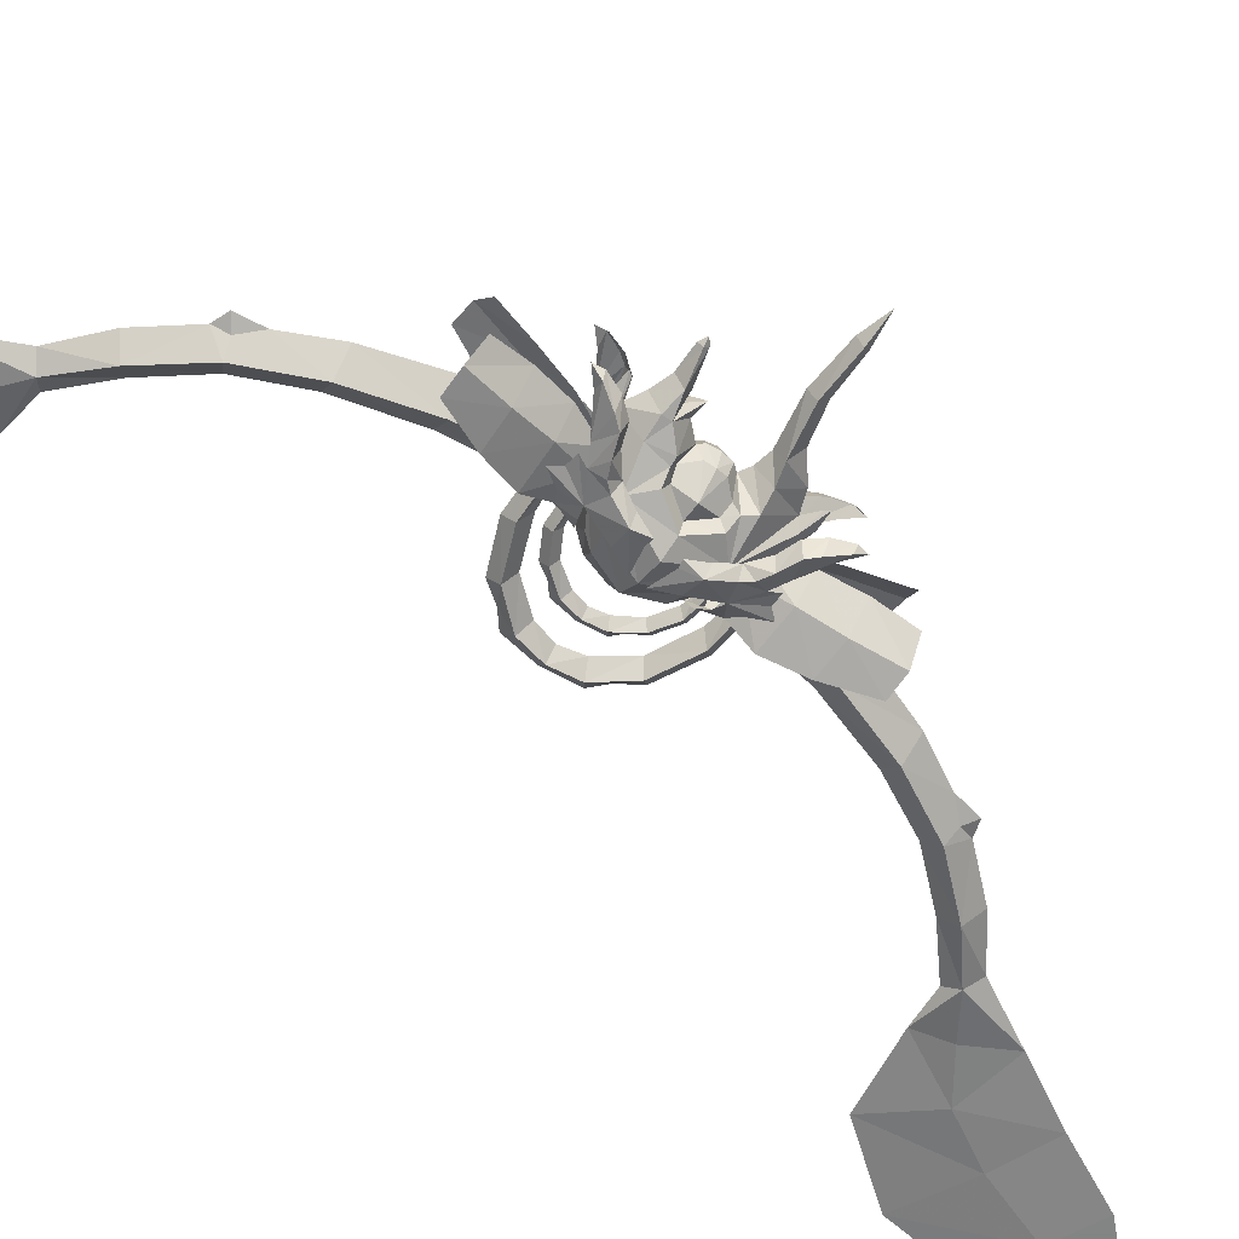
<metadata>
{"format":"obj","ext":"obj","renderer":"f3d","projection":"perspective","resolution":1024,"background":"white","views":[{"elev":-63.2,"azim":-127.0,"up":"+Y"}]}
</metadata>
<code>
g common_leftHandShield_29010
v 14.48 1.364 38.11
v 12.03 1.23 33.5
v 16.64 1.193 32.75
v 18.68 1.414 36.47
v 20.35 1.502 41.44
v 16.78 1.49 43.01
v 14.41 1.36 28.26
v 20.03 1.668 29.27
v 13.59 0.9844 30.53
v 23.73 1.87 34.24
v 14.48 1.364 -32.69
v 18.68 1.414 -31.06
v 16.64 1.193 -27.34
v 12.03 1.23 -28.09
v 18.06 1.56 -36.35
v 20.81 1.569 -35.15
v 14.41 1.36 -22.85
v 13.59 0.9844 -25.12
v 20.25 1.68 -24.46
v 23.9 1.88 -34.75
v 23.44 1.854 -30.17
v 24.37 1.905 40.93
v 18.66 1.773 36.47
v 16.6 1.769 32.75
v 20.33 1.868 41.44
v 13.55 1.645 30.53
v 16.6 1.769 -27.34
v 18.66 1.773 -31.06
v 20.79 1.851 -35.15
v 13.55 1.645 -25.12
v -1.244 2.567 9.31
v -0.4151 1.574 6.973
v -1.537 0.8967 7.06
v -2.578 0.9859 9.366
v 1.51 3.209 9.226
v 1.426 1.826 6.88
v -1.768 3.234 11.91
v -3.187 1.418 11.93
v 0.6445 3.822 11.83
v -2.381 3.737 14.88
v -3.604 2.244 14.55
v -0.706 4.197 14.87
v -1.019 -1.546 9.31
v -2.518 -0.1196 9.366
v -1.492 0.08266 7.06
v -0.3034 -0.4686 6.973
v 1.789 -1.884 9.226
v 1.555 -0.5183 6.88
v -1.467 -2.266 11.91
v -3.075 -0.6159 11.93
v 0.995 -2.587 11.83
v -2.021 -2.833 14.88
v -3.4 -1.482 14.55
v -0.3066 -3.107 14.87
v -1.537 0.8967 -1.642
v -0.4151 1.574 -1.556
v -1.244 2.567 -3.893
v -2.578 0.9859 -3.948
v 1.426 1.826 -1.463
v 1.51 3.209 -3.808
v -1.768 3.234 -6.492
v -3.187 1.418 -6.516
v 0.6446 3.822 -6.414
v -2.38 3.737 -9.459
v -3.604 2.244 -9.137
v -0.706 4.197 -9.454
v -1.492 0.08266 -1.642
v -2.518 -0.1196 -3.948
v -1.019 -1.546 -3.893
v -0.3034 -0.4686 -1.556
v 1.789 -1.884 -3.808
v 1.555 -0.5183 -1.463
v -3.075 -0.6159 -6.516
v -1.467 -2.266 -6.492
v 0.995 -2.587 -6.414
v -3.4 -1.482 -9.137
v -2.021 -2.833 -9.459
v -0.3066 -3.107 -9.454
v -5.096 -1.598 9.615
v -4.644 -1.709 8.392
v -4.075 -2.75 8.368
v -4.784 -2.208 9.554
v -3.857 -1.795 7.413
v -2.639 -1.901 6.947
v -2.273 -2.902 7.187
v -3.551 -2.963 7.699
v 0.05718 -1.76 9.002
v -0.5056 -1.829 8.376
v 0.4758 -2.09 6.639
v 0.7829 -1.459 7.861
v -2.131 -2.074 8.233
v -4.053 -1.757 9.484
v -1.114 -2.264 7.625
v -0.3239 -3.353 4.741
v 0.05842 -2.976 3.611
v 1.85 -2.589 3.184
v 1.149 -2.645 4.649
v -1.386 -2.045 8.303
v 1.624 -0.7944 7.384
v 1.302 -1.757 6.356
v 2.572 0.7131 5.556
v 2.151 0.6901 7.403
v 2.04 -0.8247 5.994
v -1.493 -2.075 6.006
v -1.399 -2.811 6.761
v -0.8769 -2.541 4.772
v -0.8887 -2.731 6.193
v -5.096 -1.598 -4.197
v -4.784 -2.208 -4.137
v -4.075 -2.75 -2.951
v -4.644 -1.709 -2.975
v -3.857 -1.795 -1.996
v -3.551 -2.963 -2.282
v -2.273 -2.902 -1.77
v -2.639 -1.901 -1.53
v 0.05718 -1.76 -3.585
v 0.7829 -1.459 -2.444
v 0.4758 -2.09 -1.222
v -0.5056 -1.829 -2.959
v -4.053 -1.757 -4.067
v -2.131 -2.074 -2.815
v -1.114 -2.264 -2.208
v -0.3239 -3.353 0.6763
v 1.149 -2.645 0.7676
v 1.85 -2.589 2.234
v 0.05842 -2.976 1.806
v -1.386 -2.045 -2.886
v 1.624 -0.7944 -1.967
v 1.302 -1.757 -0.939
v 2.572 0.7131 -0.1389
v 2.04 -0.8247 -0.5765
v 2.151 0.6901 -1.985
v -1.399 -2.811 -1.344
v -1.493 -2.075 -0.5885
v -0.8887 -2.731 -0.7761
v -0.8769 -2.541 0.6455
v -5.302 2.175 -4.197
v -4.865 2.334 -2.975
v -4.413 3.43 -2.951
v -5.059 2.815 -4.137
v -4.092 2.505 -1.996
v -2.893 2.743 -1.53
v -2.638 3.778 -1.77
v -3.915 3.7 -2.282
v -0.1975 2.897 -3.585
v -0.7645 2.905 -2.959
v 0.1827 3.271 -1.222
v 0.5566 2.678 -2.444
v -2.407 2.971 -2.815
v -4.282 2.446 -4.067
v -1.417 3.27 -2.208
v -0.7499 4.439 0.6763
v -0.3289 4.106 1.806
v 1.494 3.917 2.234
v 0.7911 3.896 0.7676
v -1.663 3.023 -2.886
v 1.465 2.108 -1.967
v 1.04 3.03 -0.939
v 1.875 2.184 -0.5765
v -1.773 3.042 -0.5885
v -1.759 3.784 -1.344
v -1.211 3.572 0.6455
v -1.244 3.759 -0.7761
v -5.206 2.154 9.711
v -4.966 2.796 9.646
v -4.342 3.413 8.45
v -4.789 2.315 8.482
v -4.033 2.489 7.49
v -3.856 3.684 7.773
v -2.588 3.767 7.24
v -2.842 2.731 7.004
v -0.1147 2.894 9.015
v 0.6215 2.678 7.862
v 0.2256 3.27 6.646
v -0.6918 2.9 8.398
v -4.19 2.43 9.563
v -2.337 2.961 8.282
v -1.358 3.263 7.658
v -0.7418 4.434 4.763
v 0.7994 3.896 4.647
v 1.479 3.92 3.17
v -0.338 4.103 3.627
v -1.592 3.015 8.34
v 1.465 2.108 7.384
v 1.079 3.032 6.349
v 1.875 2.184 5.994
v -1.716 3.776 6.8
v -1.739 3.033 6.045
v -1.209 3.753 6.224
v -1.2 3.566 4.802
v 21.79 1.764 48.3
v 10.82 0.455 28.62
v 11.62 1.208 27.98
v 9.847 1.111 29.33
v 22.82 1.82 -40.02
v 10.82 0.455 -23.2
v 9.847 1.111 -23.91
v 10.74 1.869 28.62
v 10.74 1.869 -23.2
v -4.978 -1.585 10.33
v -0.4514 -3.004 3.512
v -4.978 -1.585 -4.909
v -0.4514 -3.004 1.905
v -5.183 2.175 -4.909
v -0.8387 4.078 1.905
v -5.076 2.155 10.42
v -0.8493 4.073 3.536
f 1 2 3
f 3 4 1
f 1 4 5
f 5 6 1
f 7 8 3
f 3 9 7
f 8 10 4
f 4 3 8
f 11 12 13
f 13 14 11
f 15 16 12
f 12 11 15
f 17 18 13
f 13 19 17
f 16 20 21
f 21 12 16
f 19 13 12
f 12 21 19
f 5 4 10
f 10 22 5
f 1 23 24
f 24 2 1
f 1 6 25
f 25 23 1
f 7 26 24
f 24 8 7
f 8 24 23
f 23 10 8
f 11 14 27
f 27 28 11
f 15 11 28
f 28 29 15
f 17 19 27
f 27 30 17
f 29 28 21
f 21 20 29
f 19 21 28
f 28 27 19
f 25 22 10
f 10 23 25
f 31 32 33
f 33 34 31
f 35 36 32
f 32 31 35
f 37 31 34
f 34 38 37
f 39 35 31
f 31 37 39
f 40 37 38
f 38 41 40
f 42 39 37
f 37 40 42
f 43 44 45
f 45 46 43
f 47 43 46
f 46 48 47
f 49 50 44
f 44 43 49
f 51 49 43
f 43 47 51
f 52 53 50
f 50 49 52
f 54 52 49
f 49 51 54
f 55 56 57
f 57 58 55
f 56 59 60
f 60 57 56
f 58 57 61
f 61 62 58
f 57 60 63
f 63 61 57
f 62 61 64
f 64 65 62
f 61 63 66
f 66 64 61
f 67 68 69
f 69 70 67
f 70 69 71
f 71 72 70
f 68 73 74
f 74 69 68
f 69 74 75
f 75 71 69
f 73 76 77
f 77 74 73
f 74 77 78
f 78 75 74
f 79 80 81
f 81 82 79
f 83 84 85
f 85 86 83
f 87 88 89
f 89 90 87
f 82 81 91
f 91 92 82
f 86 85 93
f 93 91 86
f 80 83 86
f 86 81 80
f 94 95 96
f 96 97 94
f 98 93 89
f 89 88 98
f 99 90 89
f 89 100 99
f 101 102 99
f 99 103 101
f 85 84 104
f 104 105 85
f 104 106 94
f 94 107 104
f 89 107 94
f 94 97 89
f 108 109 110
f 110 111 108
f 112 113 114
f 114 115 112
f 116 117 118
f 118 119 116
f 109 120 121
f 121 110 109
f 113 121 122
f 122 114 113
f 111 110 113
f 113 112 111
f 123 124 125
f 125 126 123
f 127 119 118
f 118 122 127
f 128 129 118
f 118 117 128
f 130 131 128
f 128 132 130
f 114 133 134
f 134 115 114
f 134 135 123
f 123 136 134
f 118 124 123
f 123 135 118
f 137 138 139
f 139 140 137
f 141 142 143
f 143 144 141
f 145 146 147
f 147 148 145
f 140 139 149
f 149 150 140
f 144 143 151
f 151 149 144
f 138 141 144
f 144 139 138
f 152 153 154
f 154 155 152
f 156 151 147
f 147 146 156
f 157 148 147
f 147 158 157
f 130 132 157
f 157 159 130
f 143 142 160
f 160 161 143
f 160 162 152
f 152 163 160
f 147 163 152
f 152 155 147
f 164 165 166
f 166 167 164
f 168 169 170
f 170 171 168
f 172 173 174
f 174 175 172
f 165 176 177
f 177 166 165
f 169 177 178
f 178 170 169
f 167 166 169
f 169 168 167
f 179 180 181
f 181 182 179
f 183 175 174
f 174 178 183
f 184 185 174
f 174 173 184
f 101 186 184
f 184 102 101
f 170 187 188
f 188 171 170
f 188 189 179
f 179 190 188
f 174 180 179
f 179 189 174
f 6 5 191
f 192 193 7
f 9 3 2
f 192 9 2
f 9 192 7
f 194 192 2
f 195 16 15
f 195 20 16
f 14 13 18
f 14 18 196
f 17 196 18
f 14 196 197
f 5 22 191
f 191 25 6
f 7 193 198
f 2 24 26
f 2 26 198
f 7 198 26
f 2 198 194
f 15 29 195
f 29 20 195
f 30 27 14
f 199 30 14
f 30 199 17
f 197 199 14
f 191 22 25
f 79 82 200
f 82 92 200
f 94 201 95
f 86 91 81
f 107 89 93
f 94 106 201
f 85 105 93
f 104 107 105
f 105 107 93
f 103 99 100
f 202 109 108
f 202 120 109
f 126 203 123
f 110 121 113
f 122 118 135
f 203 136 123
f 122 133 114
f 133 135 134
f 122 135 133
f 129 128 131
f 137 140 204
f 140 150 204
f 152 205 153
f 144 149 139
f 163 147 151
f 152 162 205
f 143 161 151
f 160 163 161
f 161 163 151
f 159 157 158
f 206 165 164
f 206 176 165
f 182 207 179
f 166 177 169
f 178 174 189
f 207 190 179
f 178 187 170
f 187 189 188
f 178 189 187
f 185 184 186
g common_leftHandShield_29010
v 1.178 -0.7645 13.38
v 2.815 -0.675 18.43
v 1.273 0.6421 18.6
v -0.5319 0.5434 13.45
v 2.95 0.7338 21.77
v 4.993 -0.4124 22.7
v 4.064 0.4408 22.99
v 7.925 -0.1653 26.13
v 4.345 0.8101 23.98
v 9.847 1.111 29.33
v 6.888 0.9491 26.95
v 10.82 0.455 28.62
v 2.546 0.7117 13.32
v 0.04964 -0.8262 6.535
v 1.462 0.6524 6.068
v 5.963 0.8986 22.16
v 8.726 1.05 25.4
v 11.62 1.208 27.98
v 1.178 -0.7645 -7.967
v -0.5319 0.5434 -8.035
v 1.273 0.6421 -13.18
v 2.815 -0.675 -13.02
v 4.993 -0.4124 -17.28
v 2.95 0.7338 -16.35
v 4.064 0.4408 -17.57
v 4.345 0.8101 -18.56
v 7.925 -0.1654 -20.71
v 9.847 1.111 -23.91
v 10.82 0.455 -23.2
v 6.888 0.9491 -21.54
v 0.04964 -0.8262 -1.118
v 2.546 0.7117 -7.907
v 1.462 0.6524 -0.6514
v 8.726 1.05 -19.98
v 5.963 0.8985 -16.74
v 11.62 1.208 -22.56
v -1.671 0.4811 7.05
v 4.065 0.7948 18.29
v -1.671 0.4811 -1.633
v 4.065 0.7948 -12.87
v 1.025 2.03 13.38
v 2.662 2.119 18.43
v 4.856 2.096 22.7
v 4.026 1.146 22.99
v 7.797 2.17 26.13
v 10.74 1.869 28.62
v -0.1032 1.968 6.535
v 1.025 2.03 -7.967
v 2.662 2.119 -13.02
v 4.856 2.096 -17.28
v 4.026 1.146 -17.57
v 7.797 2.17 -20.71
v 10.74 1.869 -23.2
v -0.1032 1.968 -1.118
v -6.147 0.227 -1.296
v -7.895 0.1344 -1.393
v -8.004 0.4475 -1.103
v -6.222 1.295 -0.7344
v -4.768 0.292 -1.689
v -4.856 1.766 -0.9449
v 2.248 2.596 0.6385
v 2.841 3.07 2.709
v 4.012 0.7919 2.709
v 3.497 0.7637 0.987
v -3.303 0.3567 -2.373
v -3.487 2.158 -0.8655
v 2.572 0.7131 -0.1389
v 0.3281 0.5904 -1.726
v 0.3869 1.882 -0.9754
v 1.804 2.059 -0.06303
v -4.863 1.776 -0.3489
v -3.872 2.279 0.7394
v -8.055 0.136 -0.8111
v -5.993 0.254 -0.1734
v -1.27 3.231 -0.2057
v -3.351 2.432 0.7811
v -2.544 3.11 0.9408
v -4.264 0.3393 1.917
v -4.36 0.3341 2.709
v -4.071 1.443 2.709
v -3.966 1.289 2.046
v -4.815 0.3288 0.6269
v -3.95 0.3565 1.579
v -3.192 1.518 1.181
v -1.843 1.576 -1.816
v -2.162 0.4543 -2.654
v -2.573 2.245 1.352
v -1.27 3.231 -0.2057
v -0.2729 4.44 2.709
v 1.4 4.096 2.709
v 0.8069 3.254 0.3223
v -1.782 2.939 2.709
v -1.53 3.863 2.709
v -0.2729 4.44 2.709
v -3.813 0.364 -2.971
v -3.458 0.9775 -2.244
v -5.156 0.2981 -0.1359
v -9.251 0.06664 4.855
v -9.168 0.8275 4.266
v -12.33 0.4973 4.301
v -12.18 -0.0938 4.725
v -6.816 0.1998 5.506
v -6.214 1.326 4.869
v -5.246 0.2857 6.785
v -4.952 1.61 5.235
v 2.248 2.596 4.779
v 3.497 0.7637 4.43
v -3.947 0.3567 7.312
v -3.784 2.217 5.372
v 2.572 0.7131 5.556
v 1.804 2.059 5.48
v 0.3869 1.882 6.393
v 0.3281 0.5904 7.143
v -5.802 0.2552 4.397
v -9.034 0.07852 3.728
v -12.33 -0.1017 3.828
v -1.27 3.231 5.623
v -2.544 3.11 4.476
v -3.351 2.432 4.636
v -4.264 0.3393 3.445
v -3.966 1.289 3.371
v -3.95 0.3565 3.838
v -4.672 0.317 4.213
v -3.192 1.518 4.236
v -1.843 1.576 7.234
v -2.162 0.4543 8.071
v -2.573 2.245 4.065
v -1.27 3.231 5.623
v 0.8069 3.254 5.095
v -3.813 0.364 8.388
v -3.458 0.9775 7.661
v -6.112 -0.8233 -0.6986
v -7.971 -0.1782 -1.093
v -4.704 -1.157 -0.8955
v 2.455 -1.194 0.6385
v 3.096 -1.6 2.709
v -3.302 -1.402 -0.8053
v 1.955 -0.708 -0.06303
v 0.5274 -0.6872 -0.9754
v -3.663 -1.546 0.7394
v -4.711 -1.147 -0.2995
v -0.9727 -2.208 -0.2057
v -2.252 -2.227 0.9408
v -3.128 -1.641 0.7811
v -3.864 -0.5723 2.046
v -3.952 -0.7369 2.709
v -3.07 -0.7153 1.181
v -1.723 -0.6258 -1.816
v -2.376 -1.371 1.352
v -0.9727 -2.208 -0.2057
v 1.094 -2.005 0.3223
v 1.776 -2.777 2.709
v 0.1504 -3.302 2.709
v -1.162 -2.865 2.709
v -1.513 -1.974 2.709
v 0.1504 -3.302 2.709
v -3.393 -0.2072 -2.244
v -12.27 -0.6975 4.301
v -9.085 -0.6806 4.266
v -6.095 -0.854 4.869
v -4.809 -0.9987 5.235
v 2.455 -1.194 4.779
v -3.582 -1.475 5.372
v 0.5274 -0.6872 6.393
v 1.955 -0.708 5.48
v -0.9727 -2.208 5.623
v -3.128 -1.641 4.636
v -2.252 -2.227 4.476
v -3.864 -0.5723 3.371
v -3.07 -0.7153 4.236
v -1.723 -0.6258 7.234
v -2.376 -1.371 4.065
v -0.9727 -2.208 5.623
v 1.094 -2.005 5.095
v -3.393 -0.2072 7.661
v 7.907 0.8889 5.96
v 6.562 -0.04324 6.698
v 8.279 0.03047 4.648
v 7.914 0.8892 5.952
v 7.907 0.8889 -0.5431
v 7.914 0.8892 -0.535
v 8.279 0.03047 0.7687
v 6.562 -0.04324 -1.281
v 9.226 0.9518 2.709
v 8.923 0.9366 5.072
v 8.622 0.04653 2.709
v 7.462 0.8693 4.224
v 7.848 0.8863 2.709
v 5.917 0.8064 6.182
v 3.643 -0.1505 7.995
v 3.048 0.7045 7.422
v 1.153 0.6446 7.677
v 0.1527 -0.2597 8.206
v 4.088 0.7396 8.568
v 1.507 0.6554 8.736
v 7.056 0.8521 7.214
v 8.923 0.9366 0.3447
v 7.462 0.8693 1.193
v 5.917 0.8064 -0.7645
v 3.048 0.7045 -2.005
v 3.643 -0.1505 -2.578
v 1.153 0.6446 -2.26
v 0.1527 -0.2597 -2.789
v 1.507 0.6554 -3.318
v 4.088 0.7396 -3.151
v 7.056 0.8521 -1.797
v 8.155 1.775 4.648
v 6.433 1.702 6.698
v 6.433 1.702 -1.281
v 8.155 1.775 0.7687
v 8.498 1.792 2.709
v 3.507 1.595 7.995
v 0.01074 1.485 8.206
v 3.507 1.595 -2.578
v 0.01076 1.485 -2.789
v 3.255 0.7505 23.62
v 4.064 0.4408 22.99
v 4.345 0.8101 23.98
v 14.41 1.36 -22.85
v 4.345 0.8101 -18.56
v 4.064 0.4408 -17.57
v 3.255 0.7505 -18.2
v 2.95 0.7338 21.77
v 2.95 0.7338 -16.35
v 4.026 1.146 22.99
v 4.026 1.146 -17.57
v -8.46 0.1092 -1.147
v -2.847 2.836 2.709
v -5.041 0.2968 -2.887
v -4.863 1.776 -0.3489
v -5.156 0.2981 -0.1359
v -5.942 0.2721 0.7412
v -3.303 0.3567 -2.373
v -4.849 0.3073 -2.62
v -4.815 0.3288 0.6269
v -14.36 -0.2125 4.334
v -5.041 0.2969 8.304
v -3.947 0.3567 7.312
v -4.849 0.3073 8.037
v -2.583 -1.988 2.709
v -4.711 -1.147 -0.2995
v 5.488 0.8646 4.942
v 4.685 0.2562 5.449
v 5.722 0.3044 4.041
v 5.492 0.8648 4.937
v 5.488 0.8646 0.4746
v 5.492 0.8648 0.4802
v 5.722 0.3044 1.376
v 4.685 0.2562 -0.03211
v 6.373 0.9057 2.709
v 6.159 0.8958 4.333
v 5.949 0.3148 2.709
v 5.212 0.8519 3.75
v 5.451 0.8629 2.709
v 4.326 0.8108 5.095
v 3.175 0.1863 6.34
v 2.891 0.7443 5.947
v 2.048 0.7052 6.122
v 1.637 0.115 6.485
v 3.386 0.7672 6.734
v 2.201 0.7123 6.849
v 4.97 0.8406 5.804
v 6.159 0.8958 1.085
v 5.212 0.8519 1.667
v 4.326 0.8108 0.3225
v 2.891 0.7443 -0.5297
v 3.175 0.1863 -0.9233
v 2.048 0.7052 -0.7046
v 1.637 0.115 -1.068
v 2.201 0.7123 -1.432
v 3.386 0.7672 -1.317
v 4.97 0.8406 -0.3868
v 5.649 1.443 4.041
v 4.611 1.395 5.449
v 4.611 1.395 -0.03211
v 5.649 1.443 1.376
v 5.875 1.454 2.709
v 3.102 1.325 6.34
v 1.564 1.254 6.485
v 3.102 1.325 -0.9233
v 1.564 1.254 -1.068
f 208 209 210
f 210 211 208
f 212 209 213
f 213 214 212
f 213 215 216
f 216 214 213
f 217 218 215
f 215 219 217
f 220 208 221
f 221 222 220
f 215 213 223
f 223 224 215
f 219 215 224
f 224 225 219
f 226 227 228
f 228 229 226
f 230 229 231
f 231 232 230
f 230 232 233
f 233 234 230
f 235 236 234
f 234 237 235
f 238 226 239
f 239 240 238
f 234 241 242
f 242 230 234
f 236 243 241
f 241 234 236
f 208 211 244
f 244 221 208
f 220 245 209
f 209 208 220
f 245 223 213
f 213 209 245
f 238 246 227
f 227 226 238
f 229 247 239
f 239 226 229
f 230 242 247
f 247 229 230
f 248 211 210
f 210 249 248
f 250 249 212
f 212 251 250
f 250 251 216
f 216 252 250
f 217 253 252
f 252 218 217
f 220 222 254
f 254 248 220
f 252 224 223
f 223 250 252
f 253 225 224
f 224 252 253
f 255 256 228
f 228 227 255
f 231 256 257
f 257 258 231
f 257 259 233
f 233 258 257
f 235 237 259
f 259 260 235
f 261 240 239
f 239 255 261
f 259 257 242
f 242 241 259
f 260 259 241
f 241 243 260
f 248 254 244
f 244 211 248
f 220 248 249
f 249 245 220
f 245 249 250
f 250 223 245
f 261 255 227
f 227 246 261
f 256 255 239
f 239 247 256
f 257 256 247
f 247 242 257
f 262 263 264
f 264 265 262
f 266 262 265
f 265 267 266
f 268 269 270
f 270 271 268
f 272 266 267
f 267 273 272
f 274 275 276
f 276 277 274
f 273 267 278
f 278 279 273
f 265 264 280
f 280 281 265
f 282 273 283
f 283 284 282
f 285 286 287
f 287 288 285
f 279 278 289
f 289 290 279
f 288 291 290
f 290 285 288
f 292 276 275
f 275 293 292
f 283 291 294
f 294 284 283
f 295 296 297
f 297 298 295
f 284 294 299
f 299 300 284
f 282 284 300
f 300 301 282
f 295 298 276
f 276 292 295
f 277 268 271
f 271 274 277
f 302 303 292
f 292 293 302
f 276 298 268
f 268 277 276
f 298 297 269
f 269 268 298
f 278 265 281
f 281 304 278
f 305 306 307
f 307 308 305
f 309 310 306
f 306 305 309
f 311 312 310
f 310 309 311
f 313 314 270
f 270 269 313
f 315 316 312
f 312 311 315
f 317 318 319
f 319 320 317
f 310 321 322
f 322 306 310
f 306 322 323
f 323 307 306
f 324 325 326
f 326 316 324
f 327 328 287
f 287 286 327
f 316 329 330
f 330 312 316
f 328 327 329
f 329 331 328
f 332 333 320
f 320 319 332
f 312 330 321
f 321 310 312
f 326 325 334
f 334 331 326
f 335 336 297
f 297 296 335
f 325 300 299
f 299 334 325
f 324 301 300
f 300 325 324
f 335 332 319
f 319 336 335
f 318 317 314
f 314 313 318
f 337 333 332
f 332 338 337
f 319 318 313
f 313 336 319
f 336 313 269
f 269 297 336
f 262 339 340
f 340 263 262
f 266 341 339
f 339 262 266
f 342 271 270
f 270 343 342
f 272 344 341
f 341 266 272
f 274 345 346
f 346 275 274
f 344 347 348
f 348 341 344
f 339 281 280
f 280 340 339
f 349 350 351
f 351 344 349
f 285 352 353
f 353 286 285
f 347 290 289
f 289 348 347
f 352 285 290
f 290 354 352
f 355 293 275
f 275 346 355
f 351 350 356
f 356 354 351
f 357 358 359
f 359 360 357
f 350 361 362
f 362 356 350
f 349 363 361
f 361 350 349
f 357 355 346
f 346 358 357
f 345 274 271
f 271 342 345
f 302 293 355
f 355 364 302
f 346 345 342
f 342 358 346
f 358 342 343
f 343 359 358
f 348 304 281
f 281 339 348
f 305 308 365
f 365 366 305
f 309 305 366
f 366 367 309
f 311 309 367
f 367 368 311
f 369 343 270
f 270 314 369
f 315 311 368
f 368 370 315
f 317 320 371
f 371 372 317
f 367 366 322
f 322 321 367
f 366 365 323
f 323 322 366
f 373 370 374
f 374 375 373
f 327 286 353
f 353 376 327
f 370 368 330
f 330 329 370
f 376 377 329
f 329 327 376
f 378 371 320
f 320 333 378
f 368 367 321
f 321 330 368
f 374 377 379
f 379 375 374
f 380 360 359
f 359 381 380
f 375 379 362
f 362 361 375
f 373 375 361
f 361 363 373
f 380 381 371
f 371 378 380
f 372 369 314
f 314 317 372
f 337 382 378
f 378 333 337
f 371 381 369
f 369 372 371
f 381 359 343
f 343 369 381
f 383 384 385
f 385 386 383
f 387 388 389
f 389 390 387
f 391 392 385
f 385 393 391
f 394 395 393
f 393 385 394
f 396 394 385
f 385 384 396
f 397 398 396
f 396 384 397
f 399 398 397
f 397 400 399
f 397 401 402
f 402 400 397
f 384 403 401
f 401 397 384
f 389 404 391
f 391 393 389
f 393 395 405
f 405 389 393
f 389 405 406
f 406 390 389
f 406 407 408
f 408 390 406
f 408 407 409
f 409 410 408
f 411 412 408
f 408 410 411
f 412 413 390
f 390 408 412
f 383 386 414
f 414 415 383
f 387 416 417
f 417 388 387
f 391 418 414
f 414 392 391
f 394 414 418
f 418 395 394
f 396 415 414
f 414 394 396
f 419 415 396
f 396 398 419
f 399 420 419
f 419 398 399
f 419 420 402
f 402 401 419
f 415 419 401
f 401 403 415
f 417 418 391
f 391 404 417
f 418 417 405
f 405 395 418
f 417 416 406
f 406 405 417
f 406 416 421
f 421 407 406
f 421 422 409
f 409 407 421
f 411 422 421
f 421 412 411
f 412 421 416
f 416 413 412
f 423 424 425
f 210 209 212
f 218 216 215
f 426 243 236
f 427 428 429
f 231 229 228
f 234 233 237
f 424 423 430
f 428 431 429
f 425 432 423
f 212 249 210
f 252 216 218
f 260 243 426
f 429 433 427
f 228 256 231
f 237 233 259
f 430 423 432
f 429 431 433
f 263 434 264
f 435 288 287
f 267 265 278
f 264 434 280
f 273 279 283
f 436 303 302
f 437 438 439
f 279 290 283
f 291 435 294
f 288 435 291
f 290 291 283
f 294 435 299
f 303 440 295
f 295 292 303
f 440 303 441
f 272 273 282
f 441 303 436
f 437 439 442
f 307 443 308
f 287 328 435
f 323 443 307
f 337 338 444
f 326 329 316
f 334 435 331
f 331 435 328
f 326 331 329
f 299 435 334
f 335 445 338
f 338 332 335
f 446 338 445
f 324 316 315
f 444 338 446
f 340 434 263
f 353 352 447
f 348 339 341
f 280 434 340
f 351 347 344
f 302 364 436
f 439 438 448
f 351 290 347
f 356 447 354
f 354 447 352
f 351 354 290
f 362 447 356
f 357 440 364
f 364 355 357
f 441 364 440
f 349 344 272
f 436 364 441
f 442 439 448
f 308 443 365
f 447 376 353
f 365 443 323
f 444 382 337
f 370 329 374
f 377 447 379
f 376 447 377
f 329 377 374
f 379 447 362
f 382 445 380
f 380 378 382
f 445 382 446
f 315 370 373
f 446 382 444
f 386 385 392
f 404 389 388
f 384 383 403
f 390 413 387
f 392 414 386
f 388 417 404
f 403 383 415
f 387 413 416
f 449 450 451
f 451 452 449
f 453 454 455
f 455 456 453
f 457 458 451
f 451 459 457
f 460 461 459
f 459 451 460
f 462 460 451
f 451 450 462
f 463 464 462
f 462 450 463
f 465 464 463
f 463 466 465
f 463 467 468
f 468 466 463
f 450 469 467
f 467 463 450
f 455 470 457
f 457 459 455
f 459 461 471
f 471 455 459
f 455 471 472
f 472 456 455
f 472 473 474
f 474 456 472
f 474 473 475
f 475 476 474
f 477 478 474
f 474 476 477
f 478 479 456
f 456 474 478
f 449 452 480
f 480 481 449
f 453 482 483
f 483 454 453
f 457 484 480
f 480 458 457
f 460 480 484
f 484 461 460
f 462 481 480
f 480 460 462
f 485 481 462
f 462 464 485
f 465 486 485
f 485 464 465
f 485 486 468
f 468 467 485
f 481 485 467
f 467 469 481
f 483 484 457
f 457 470 483
f 484 483 471
f 471 461 484
f 483 482 472
f 472 471 483
f 472 482 487
f 487 473 472
f 487 488 475
f 475 473 487
f 477 488 487
f 487 478 477
f 478 487 482
f 482 479 478
f 452 451 458
f 470 455 454
f 450 449 469
f 456 479 453
f 458 480 452
f 454 483 470
f 469 449 481
f 453 479 482

</code>
